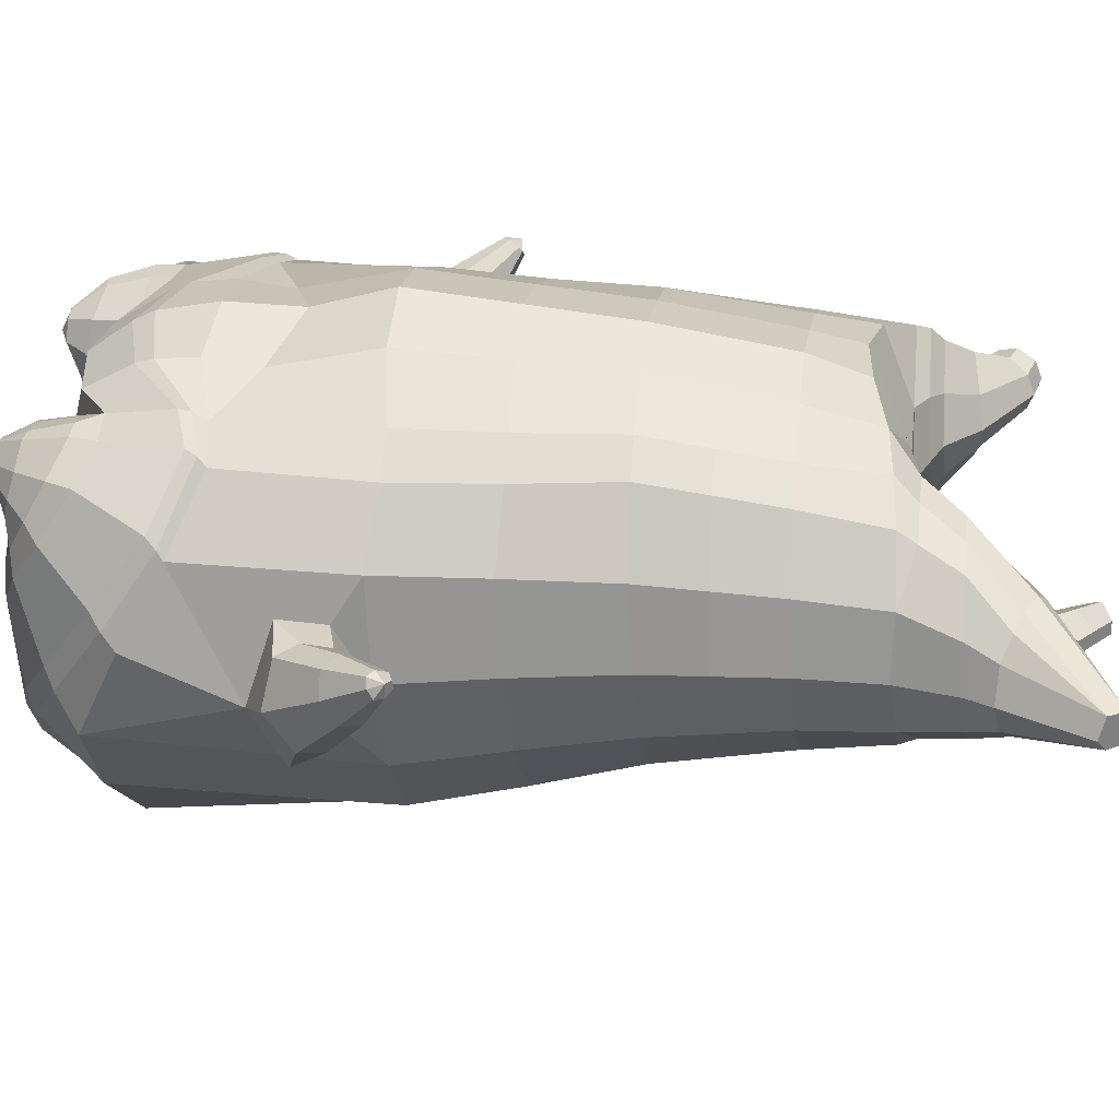
<metadata>
{"format":"obj","ext":"obj","renderer":"f3d","projection":"perspective","resolution":1024,"background":"white","views":[{"elev":34.5,"azim":97.7,"up":"+Z"}]}
</metadata>
<code>
o korok
v 0 -0.7546 0.3384
v 0 0.5991 0.3929
v -0.2329 -0.6596 0.3617
v -0.2624 0.6074 0.3464
v -0.3023 -0.6554 0.3505
v -0.3536 0.666 0.2975
v -0.39 -0.6773 0.3103
v -0.4419 0.6626 0.2041
v -0.4275 -0.735 0.2203
v -0.48 0.6599 0.1016
v -0.395 -0.7949 0.126
v -0.4419 0.6771 0.000467
v -0.3023 -0.846 0.019
v -0.3536 0.6937 -0.09146
v -0.2329 -0.8708 -0.05381
v -0.2624 0.6426 -0.1482
v -0 -0.9002 -0.2471
v -0 0.641 -0.1954
v 0 0.4816 0.4325
v -0.2452 0.486 0.3695
v -0.3246 0.4887 0.3324
v -0.4157 0.4966 0.2215
v -0.45 0.5059 0.09062
v -0.4157 0.5152 -0.04023
v -0.3246 0.5231 -0.1512
v -0.2452 0.5258 -0.1882
v -0 0.5303 -0.2513
v 0 0.2189 0.4712
v -0.2452 0.2239 0.4016
v -0.3182 0.227 0.3579
v -0.4157 0.2363 0.2268
v -0.45 0.2474 0.0722
v -0.4157 0.2584 -0.08239
v -0.3182 0.2677 -0.2135
v -0.2452 0.2708 -0.2572
v -0 0.2761 -0.3318
v 0 -0.2022 0.5064
v -0.2724 -0.1762 0.3978
v -0.3536 -0.1744 0.3444
v -0.4953 -0.1704 0.04252
v -0.3536 -0.1517 -0.3225
v -0.2724 -0.1478 -0.3736
v -0 -0.1348 -0.4519
v -0.1631 -0.7007 0.3141
v -0.09483 -0.7644 0.1807
v -0.1631 -0.8303 0.05539
v 0 -0.5088 0.4556
v -0.2724 -0.4723 0.3851
v -0.3536 -0.4583 0.3479
v -0.5225 -0.5883 0.08575
v -0.3986 -0.6756 -0.2941
v -0.3147 -0.6335 -0.4136
v -0 -0.5251 -0.5548
v 0 -0.6702 0.4048
v -0.2588 -0.5266 0.3968
v -0.3359 -0.4981 0.3698
v -0.4488 -0.5439 0.2694
v -0.4945 -0.6363 0.1453
v -0.4666 -0.7341 0.004235
v -0.3359 -0.82 -0.149
v -0.2588 -0.8511 -0.2435
v -0 -0.8607 -0.3976
v 0 -0.6286 0.4283
v -0.2656 -0.5008 0.3978
v -0.3447 -0.4759 0.3634
v -0.4604 -0.5241 0.2514
v -0.5122 -0.6149 0.1178
v -0.4824 -0.716 -0.03414
v -0.3447 -0.8003 -0.1951
v -0.2656 -0.8255 -0.2927
v -0 -0.8247 -0.4404
v -0.278 -0.7923 0.3269
v -0.3183 -0.798 0.288
v -0.334 -0.8107 0.2421
v -0.3183 -0.824 0.1951
v -0.278 -0.8311 0.1542
v -0.1725 -0.8298 0.1781
v -0.1725 -0.7965 0.2994
v -0.1548 -0.8121 0.2385
v -0.2704 -0.8524 0.2705
v -0.2814 -0.8513 0.2474
v -0.2704 -0.8504 0.2227
v -0.2392 -0.8492 0.2029
v -0.1766 -0.852 0.2462
v -0.2977 -0.7042 0.3513
v -0.2977 -0.8411 0.08834
v -0.3605 -0.8066 0.1627
v -0.3845 -0.7684 0.2342
v -0.1631 -0.8236 0.09801
v -0.3605 -0.7318 0.3027
v -0.1631 -0.7299 0.3088
v -0.1214 -0.7748 0.2014
v -0.201 -0.7926 0.3135
v -0.2486 -0.7896 0.3263
v -0.201 -0.8327 0.1662
v -0.2486 -0.8339 0.1556
v -0.2017 -0.8524 0.2799
v -0.2298 -0.8521 0.2883
v -0.2155 -0.8701 0.2486
v -0.2017 -0.8501 0.2143
v -0.2511 -0.7075 0.3505
v -0.2037 -0.7117 0.3336
v -0.2037 -0.8376 0.07322
v -0.2511 -0.8469 0.06948
v -0.1165 -0.7348 0.3331
v -0.1362 0.5851 0.3777
v -0.1226 0.4834 0.406
v -0.1226 0.2209 0.4439
v -0.1362 -0.1995 0.4678
v -0.1362 -0.5163 0.4236
v -0.1294 -0.6323 0.3989
v -0.1328 -0.5977 0.4136
v -0.1165 -0.8955 -0.1675
v -0.1362 0.625 -0.1823
v -0.1226 0.5284 -0.2248
v -0.1226 0.2738 -0.2995
v -0.1362 -0.1408 -0.4167
v -0.1573 -0.5544 -0.5149
v -0.1294 -0.8558 -0.3409
v -0.1328 -0.823 -0.3864
v -0.5281 -0.3778 2.2e-05
v -0.6275 -0.3256 0.07077
v -0.5424 -0.1674 0.08519
v -0.6319 -0.271 -0.002285
v -0.6135 -0.2236 -0.008913
v -0.558 -0.2709 0.1626
v -0.5833 -0.3116 0.1492
v -0.7009 -0.183 0.1144
v -0.6792 -0.1493 0.103
v -0.693 -0.2141 0.1541
v -0.6185 -0.1335 0.1491
v -0.6271 -0.1917 0.1997
v -0.6591 -0.2168 0.1919
v -0.7314 -0.1193 0.1954
v -0.7208 -0.1039 0.1905
v -0.7263 -0.1297 0.2111
v -0.695 -0.09638 0.2086
v -0.6994 -0.121 0.2291
v -0.7144 -0.1329 0.2263
v -0.7221 -0.1014 0.2214
v -0.5831 -0.1844 0.01897
v -0.6491 -0.1344 0.1189
v -0.7013 -0.09271 0.1986
v -0.4727 -0.2412 0.1405
v -0.5406 -0.2208 0.1456
v -0.615 -0.1625 0.1824
v -0.6895 -0.1021 0.2198
v -0.4959 -0.3284 0.1602
v -0.1362 -0.4089 0.4128
v 0 -0.3588 0.4555
v -0.4646 -0.5123 0.2344
v -0.4557 -0.1867 0.2314
v -0.5302 -0.3105 -0.1167
v -0.4901 -0.2196 -0.066
v -0.4631 -0.1552 -0.1482
v -0.5092 -0.6726 -0.1016
v 0.2329 -0.6596 0.3617
v 0.2474 0.6439 0.3621
v 0.3023 -0.6554 0.3505
v 0.3386 0.6546 0.3167
v 0.39 -0.6773 0.3103
v 0.4293 0.6639 0.2216
v 0.4275 -0.735 0.2203
v 0.4614 0.6624 0.1018
v 0.395 -0.7949 0.126
v 0.3023 -0.846 0.019
v 0.3386 0.6852 -0.1121
v 0.2329 -0.8708 -0.05381
v 0.2474 0.6809 -0.1585
v 0.2452 0.486 0.3695
v 0.3246 0.4887 0.3324
v 0.4157 0.4966 0.2215
v 0.45 0.5059 0.09062
v 0.4157 0.5152 -0.04023
v 0.3246 0.5231 -0.1512
v 0.2452 0.5258 -0.1882
v 0.2452 0.2239 0.4016
v 0.3182 0.227 0.3579
v 0.4157 0.2363 0.2268
v 0.45 0.2474 0.0722
v 0.4157 0.2584 -0.08239
v 0.3182 0.2677 -0.2135
v 0.2452 0.2708 -0.2572
v 0.2724 -0.1762 0.3978
v 0.3536 -0.1744 0.3444
v 0.4953 -0.1704 0.04252
v 0.3536 -0.1517 -0.3225
v 0.2724 -0.1478 -0.3736
v 0.1631 -0.7007 0.3141
v 0.09482 -0.7644 0.1807
v 0.1631 -0.8303 0.05539
v 0.2724 -0.4723 0.3851
v 0.3536 -0.4583 0.3479
v 0.5225 -0.5883 0.08575
v 0.3986 -0.6756 -0.2941
v 0.3147 -0.6335 -0.4136
v 0.2588 -0.5266 0.3968
v 0.3359 -0.4981 0.3698
v 0.4488 -0.5439 0.2694
v 0.4945 -0.6363 0.1453
v 0.4666 -0.7341 0.004234
v 0.3359 -0.82 -0.149
v 0.2588 -0.8511 -0.2435
v 0.2656 -0.5008 0.3978
v 0.3447 -0.4759 0.3634
v 0.4604 -0.5241 0.2514
v 0.5122 -0.6149 0.1178
v 0.4824 -0.716 -0.03414
v 0.3447 -0.8003 -0.1951
v 0.2656 -0.8255 -0.2927
v 0.278 -0.7923 0.3269
v 0.3183 -0.798 0.288
v 0.334 -0.8107 0.2421
v 0.3183 -0.824 0.1951
v 0.278 -0.8311 0.1542
v 0.1725 -0.8298 0.1782
v 0.1725 -0.7966 0.2994
v 0.1548 -0.8122 0.2385
v 0.2705 -0.8523 0.2705
v 0.2814 -0.8513 0.2474
v 0.2705 -0.8504 0.2227
v 0.2392 -0.8492 0.2029
v 0.1767 -0.8521 0.2462
v 0.2977 -0.7042 0.3512
v 0.2977 -0.8411 0.08834
v 0.3605 -0.8066 0.1627
v 0.3844 -0.7684 0.2342
v 0.1631 -0.8236 0.09801
v 0.3605 -0.7318 0.3027
v 0.1631 -0.7299 0.3088
v 0.1214 -0.7748 0.2014
v 0.201 -0.7926 0.3135
v 0.2486 -0.7896 0.3263
v 0.201 -0.8327 0.1662
v 0.2486 -0.8339 0.1556
v 0.2017 -0.8524 0.2799
v 0.2299 -0.8521 0.2883
v 0.2156 -0.8701 0.2486
v 0.2017 -0.8501 0.2143
v 0.2511 -0.7075 0.3505
v 0.2037 -0.7117 0.3336
v 0.2037 -0.8376 0.07322
v 0.2511 -0.8469 0.06948
v 0.1165 -0.7348 0.3331
v 0.1362 0.63 0.3809
v 0.1226 0.4834 0.406
v 0.1226 0.2209 0.4439
v 0.1362 -0.1995 0.4678
v 0.1362 -0.5163 0.4236
v 0.1294 -0.6323 0.3989
v 0.1328 -0.5977 0.4136
v 0.1165 -0.8955 -0.1675
v 0.1362 0.6699 -0.1791
v 0.1226 0.5284 -0.2248
v 0.1226 0.2738 -0.2995
v 0.1362 -0.1408 -0.4167
v 0.1573 -0.5544 -0.5149
v 0.1294 -0.8558 -0.3409
v 0.1328 -0.823 -0.3864
v 0.5281 -0.3778 2.2e-05
v 0.6275 -0.3256 0.07077
v 0.5424 -0.1674 0.08519
v 0.6319 -0.271 -0.002285
v 0.6135 -0.2236 -0.008914
v 0.558 -0.2709 0.1626
v 0.5833 -0.3116 0.1492
v 0.7009 -0.183 0.1144
v 0.6792 -0.1493 0.103
v 0.693 -0.2141 0.1541
v 0.6185 -0.1335 0.1491
v 0.6271 -0.1917 0.1997
v 0.6591 -0.2168 0.1919
v 0.7314 -0.1193 0.1954
v 0.7208 -0.1039 0.1905
v 0.7263 -0.1297 0.2111
v 0.695 -0.09638 0.2086
v 0.6994 -0.121 0.2291
v 0.7144 -0.1329 0.2263
v 0.7221 -0.1014 0.2214
v 0.5831 -0.1844 0.01897
v 0.6491 -0.1344 0.1189
v 0.7013 -0.09271 0.1986
v 0.4727 -0.2412 0.1405
v 0.5406 -0.2208 0.1456
v 0.615 -0.1625 0.1824
v 0.6895 -0.1021 0.2198
v 0.4959 -0.3284 0.1602
v 0.1362 -0.4089 0.4128
v 0.4646 -0.5123 0.2344
v 0.4557 -0.1867 0.2314
v 0.5302 -0.3105 -0.1167
v 0.4901 -0.2196 -0.066
v 0.4631 -0.1552 -0.1482
v 0.5092 -0.6726 -0.1016
v -0.2036 0.6879 -0.009846
v -0.1386 0.6799 0.103
v -0.2036 0.6718 0.2159
v 0.05122 0.6659 0.2995
v -0.01378 0.6729 0.2012
v -0.06378 0.6799 0.103
v -0.01378 0.6869 0.004761
v 0.05122 0.6939 -0.09348
v -0.4619 0.7138 0.1893
v -0.3736 0.7189 0.2593
v -0.495 0.7098 0.1051
v -0.4619 0.7257 0.02238
v -0.3736 0.7406 -0.04616
v -0.2986 0.7236 0.1929
v -0.2986 0.7359 0.02023
v -0.2586 0.7297 0.1066
v -0.4932 0.7624 0.1685
v -0.4067 0.774 0.22
v -0.5236 0.7613 0.1088
v -0.4932 0.7708 0.04982
v -0.4067 0.7896 0.000574
v -0.3469 0.7884 0.1659
v -0.3469 0.7962 0.05617
v -0.315 0.798 0.1114
v 0.3861 0.768 0.2726
v 0.3277 0.7663 0.2975
v 0.4642 0.7733 0.1981
v 0.4916 0.7796 0.1101
v 0.4642 0.7859 0.02216
v 0.3861 0.7912 -0.0524
v 0.3277 0.793 -0.07731
v 0.2591 0.7932 -0.08088
v 0.2591 0.766 0.3011
v 0.2015 0.7897 -0.03136
v 0.2015 0.7695 0.2516
v 0.1727 0.7746 0.1808
v 0.1547 0.7796 0.1101
v 0.1727 0.7846 0.03937
v 0.4556 0.8486 0.2171
v 0.4225 0.8628 0.2338
v 0.4898 0.8305 0.18
v 0.5153 0.828 0.1136
v 0.4898 0.8399 0.04811
v 0.4556 0.863 0.01397
v 0.4225 0.8795 -0.000505
v 0.3751 0.9017 -0.001167
v 0.3751 0.8847 0.2376
v 0.3425 0.9147 0.03086
v 0.3425 0.9021 0.2077
v 0.5729 0.9972 0.1588
v 0.5949 0.9854 0.1248
v 0.5729 1.002 0.09274
v 0.5572 1.029 0.1586
v 0.5409 1.039 0.1286
v 0.5572 1.033 0.09744
v -0.3636 0.7178 -0.0784
v -0.2586 0.712 0.003215
v -0.2586 0.6976 0.2063
v -0.3636 0.6918 0.288
v -0.4519 0.6881 0.199
v -0.488 0.6848 0.1034
v -0.1986 0.7048 0.1048
v -0.4519 0.7016 0.009098
v 0.1102 0.6938 0.2593
v 0.07219 0.6988 0.1888
v 0.3477 0.6911 0.2978
v 0.1872 0.7205 -0.1155
v 0.2716 0.7206 -0.1178
v 0.04844 0.7048 0.1048
v 0.07219 0.7108 0.02078
v 0.3477 0.7185 -0.08819
v 0.4293 0.6809 -0.01662
v 0.1102 0.7158 -0.04978
v 0.2716 0.6889 0.3273
v 0.1872 0.6891 0.325
v -0.5217 0.8068 0.149
v -0.4866 0.8408 0.1663
v -0.5379 0.7933 0.1111
v -0.5217 0.8121 0.07543
v -0.4866 0.8481 0.06311
v -0.4534 0.875 0.1526
v -0.4534 0.8801 0.08154
v -0.4413 0.8896 0.1179
v -0.5398 0.8209 0.15
v -0.5223 0.8549 0.1674
v -0.5479 0.8074 0.1121
v -0.5398 0.8262 0.07644
v -0.5223 0.8622 0.06411
v -0.5057 0.8891 0.1536
v -0.5057 0.8942 0.08254
v -0.4996 0.9037 0.1189
v 0.3261 0.9191 0.07566
v 0.2685 0.9952 0.161
v 0.2685 1 0.09031
v 0.3515 0.9594 0.1088
v 0.3515 0.9574 0.1369
v 0.291 1.013 0.1395
v 0.291 1.015 0.1141
v 0.2389 0.9788 0.113
v 0.2389 0.9772 0.1355
v 0.4349 0.9856 0.1248
v 0.2769 0.8845 0.1298
v 0.2769 0.8863 0.1055
v 0.3261 0.9128 0.164
v 0.297 0.9601 0.08301
v 0.321 0.9844 0.1382
v 0.321 0.9863 0.1113
v 0.2969 0.9544 0.1625
v 0.2582 0.9332 0.1092
v 0.2582 0.9316 0.1328
v 0 0.008361 0.4888
v -0.2588 0.02216 0.396
v -0.3359 0.0247 0.3474
v -0.4681 0.03669 0.05686
v -0.3359 0.05759 -0.2717
v -0.2588 0.06128 -0.3184
v -0 0.07067 -0.392
v -0.1294 0.0107 0.4559
v -0.1294 0.06645 -0.3594
v -0.433 0.02383 0.2289
v -0.4364 0.05039 -0.1157
v 0.2588 0.02216 0.396
v 0.3359 0.0247 0.3474
v 0.4681 0.03669 0.05686
v 0.3359 0.05759 -0.2717
v 0.2588 0.06128 -0.3184
v 0.1294 0.0107 0.4559
v 0.1294 0.06645 -0.3594
v 0.433 0.02383 0.2289
v 0.4364 0.05039 -0.1157
v 0 0.3502 0.4519
v -0.2452 0.355 0.3855
v -0.3214 0.3578 0.3451
v -0.4157 0.3665 0.2241
v -0.45 0.3766 0.08141
v -0.4157 0.3868 -0.06131
v -0.3214 0.3954 -0.1823
v -0.2452 0.3983 -0.2227
v -0 0.4032 -0.2915
v -0.1226 0.3522 0.4249
v -0.1226 0.4011 -0.2621
v 0.2452 0.355 0.3855
v 0.3214 0.3578 0.3451
v 0.4157 0.3665 0.2241
v 0.45 0.3766 0.08141
v 0.4157 0.3868 -0.06131
v 0.3214 0.3954 -0.1823
v 0.2452 0.3983 -0.2227
v 0.1226 0.3522 0.4249
v 0.1226 0.4011 -0.2621
f 107 106 4 20
f 20 4 6 21
f 21 6 8 22
f 22 8 10 23
f 23 10 12 24
f 24 12 14 25
f 25 14 16 26
f 115 114 18 27
f 435 115 27 433
f 431 25 26 432
f 430 24 25 431
f 429 23 24 430
f 428 22 23 429
f 427 21 22 428
f 426 20 21 427
f 434 107 20 426
f 412 108 29 406
f 406 29 30 407
f 407 30 31 414
f 414 31 32 408
f 408 32 33 415
f 415 33 34 409
f 409 34 35 410
f 413 116 36 411
f 118 117 43 53
f 51 41 42 52
f 156 155 41 51
f 40 144 152
f 48 38 39 49
f 110 149 48
f 76 96 83
f 112 110 48 64
f 64 48 49 65
f 65 49 151 66
f 66 151 50 67
f 67 50 156 68
f 68 156 51 69
f 69 51 52 70
f 120 118 53 71
f 113 119 62 17
f 13 60 61 15
f 11 59 60 13
f 9 58 59 11
f 7 57 58 9
f 5 56 57 7
f 3 55 56 5
f 105 111 55 3
f 119 120 71 62
f 60 69 70 61
f 59 68 69 60
f 58 67 68 59
f 57 66 67 58
f 56 65 66 57
f 55 64 65 56
f 111 112 64 55
f 72 73 80 98
f 95 77 100
f 88 87 75 74
f 85 90 73 72
f 78 93 97
f 92 91 78 79
f 87 86 76 75
f 89 92 79 77
f 90 88 74 73
f 100 84 99
f 94 72 98
f 73 74 81 80
f 103 89 77 95
f 74 75 82 81
f 101 85 72 94
f 75 76 83 82
f 79 78 97 84
f 86 104 96 76
f 77 79 84 100
f 91 102 93 78
f 3 5 85 101
f 98 80 99
f 80 81 99
f 81 82 99
f 82 83 99
f 84 97 99
f 17 1 105 3 44 45 46 15 113
f 7 9 88 90
f 46 45 92 89
f 11 13 86 87
f 45 44 91 92
f 13 15 104 86
f 5 7 90 85
f 9 11 87 88
f 15 46 89 103
f 44 3 102 91
f 97 98 99
f 83 100 99
f 101 102 3
f 103 104 15
f 103 95 96 104
f 83 96 95 100
f 94 98 97 93
f 93 102 101 94
f 54 63 112 111
f 1 54 111 105
f 63 47 110 112
f 47 150 149 110
f 405 28 108 412
f 425 19 107 434
f 19 2 106 107
f 61 70 120 119
f 15 61 119 113
f 70 52 118 120
f 52 42 117 118
f 410 35 116 413
f 432 26 115 435
f 26 16 114 115
f 154 153 125 141
f 121 148 127 122
f 144 40 123 145
f 124 125 153
f 126 127 148
f 122 127 133 130
f 146 131 137 147
f 141 125 129 142
f 125 124 128 129
f 145 123 131 146
f 127 126 132 133
f 124 122 130 128
f 137 143 135 140
f 133 132 138 139
f 128 130 136 134
f 130 133 139 136
f 142 129 135 143
f 129 128 134 135
f 135 134 140
f 138 147 137 140
f 139 138 140
f 134 136 140
f 136 139 140
f 131 142 143 137
f 123 141 142 131
f 40 154 141 123
f 126 145 146 132
f 132 146 147 138
f 151 121 50
f 40 155 154
f 153 121 122 124
f 148 144 145 126
f 48 149 109 38
f 149 150 37 109
f 151 152 144 148 121
f 49 39 152 151
f 121 153 154 155 156
f 50 121 156
f 246 170 158 245
f 170 171 160 158
f 171 172 162 160
f 172 173 164 162
f 173 174 366 164
f 174 175 167 366
f 175 176 169 167
f 254 27 18 253
f 444 433 27 254
f 441 442 176 175
f 440 441 175 174
f 439 440 174 173
f 438 439 173 172
f 437 438 172 171
f 436 437 171 170
f 443 436 170 246
f 421 416 177 247
f 416 417 178 177
f 417 423 179 178
f 423 418 180 179
f 418 424 181 180
f 424 419 182 181
f 419 420 183 182
f 422 411 36 255
f 257 53 43 256
f 195 196 188 187
f 294 195 187 293
f 186 290 283
f 192 193 185 184
f 249 192 288
f 215 222 235
f 251 204 192 249
f 204 205 193 192
f 205 206 289 193
f 206 207 194 289
f 207 208 294 194
f 208 209 195 294
f 209 210 196 195
f 259 71 53 257
f 252 17 62 258
f 166 168 203 202
f 165 166 202 201
f 163 165 201 200
f 161 163 200 199
f 159 161 199 198
f 157 159 198 197
f 244 157 197 250
f 258 62 71 259
f 202 203 210 209
f 201 202 209 208
f 200 201 208 207
f 199 200 207 206
f 198 199 206 205
f 197 198 205 204
f 250 197 204 251
f 211 237 219 212
f 234 239 216
f 227 213 214 226
f 224 211 212 229
f 217 236 232
f 231 218 217 230
f 226 214 215 225
f 228 216 218 231
f 229 212 213 227
f 239 238 223
f 233 237 211
f 212 219 220 213
f 242 234 216 228
f 213 220 221 214
f 240 233 211 224
f 214 221 222 215
f 218 223 236 217
f 225 215 235 243
f 216 239 223 218
f 230 217 232 241
f 157 240 224 159
f 237 238 219
f 219 238 220
f 220 238 221
f 221 238 222
f 223 238 236
f 17 252 168 191 190 189 157 244 1
f 161 229 227 163
f 191 228 231 190
f 165 226 225 166
f 190 231 230 189
f 166 225 243 168
f 159 224 229 161
f 163 227 226 165
f 168 242 228 191
f 189 230 241 157
f 236 238 237
f 222 238 239
f 240 157 241
f 242 168 243
f 242 243 235 234
f 222 239 234 235
f 233 232 236 237
f 232 233 240 241
f 54 250 251 63
f 1 244 250 54
f 63 251 249 47
f 47 249 288 150
f 405 421 247 28
f 425 443 246 19
f 19 246 245 2
f 203 258 259 210
f 168 252 258 203
f 210 259 257 196
f 196 257 256 188
f 420 422 255 183
f 442 444 254 176
f 176 254 253 169
f 292 280 264 291
f 260 261 266 287
f 283 284 262 186
f 263 291 264
f 265 287 266
f 261 269 272 266
f 285 286 276 270
f 280 281 268 264
f 264 268 267 263
f 284 285 270 262
f 266 272 271 265
f 263 267 269 261
f 276 279 274 282
f 272 278 277 271
f 267 273 275 269
f 269 275 278 272
f 281 282 274 268
f 268 274 273 267
f 274 279 273
f 277 279 276 286
f 278 279 277
f 273 279 275
f 275 279 278
f 270 276 282 281
f 262 270 281 280
f 186 262 280 292
f 265 271 285 284
f 271 277 286 285
f 289 194 260
f 186 292 293
f 291 263 261 260
f 287 265 284 283
f 192 184 248 288
f 288 248 37 150
f 289 260 287 283 290
f 193 289 290 185
f 260 294 293 292 291
f 194 294 260
f 302 18 114
f 351 350 307 309
f 359 358 329 330
f 308 310 318 316
f 353 352 308 304
f 355 354 303 305
f 356 351 309 310
f 357 355 305 306
f 354 353 304 303
f 352 356 310 308
f 350 357 306 307
f 314 313 372 373
f 309 307 315 317
f 307 306 314 315
f 305 303 311 313
f 310 309 317 318
f 304 308 316 312
f 306 305 313 314
f 303 304 312 311
f 328 332 386 342
f 360 162 321 319
f 362 361 326 325
f 363 359 330 331
f 364 363 331 332
f 366 365 324 323
f 361 367 328 326
f 367 364 332 328
f 369 368 320 327
f 162 164 322 321
f 368 360 319 320
f 365 362 325 324
f 358 369 327 329
f 164 366 323 322
f 398 343 347
f 325 326 340 339
f 327 320 334 341
f 320 319 333 334
f 326 328 342 340
f 319 321 335 333
f 329 327 341 343
f 321 322 336 335
f 330 329 343 398
f 322 323 337 336
f 323 324 338 337
f 391 392 388 393 394 387
f 324 325 339 338
f 336 337 346 345
f 404 402 387 394
f 337 338 346
f 338 339 346
f 342 386 349
f 339 340 349 346
f 341 334 344 347
f 334 333 344
f 340 342 349
f 333 335 344
f 343 341 347
f 335 336 345 344
f 14 12 357 350
f 297 296 356 352
f 8 6 353 354
f 12 10 355 357
f 296 295 351 356
f 10 8 354 355
f 6 297 352 353
f 295 14 350 351
f 298 245 369 358
f 167 169 362 365
f 158 160 360 368
f 245 158 368 369
f 302 301 364 367
f 253 302 367 361
f 366 167 365
f 301 300 363 364
f 300 299 359 363
f 169 253 361 362
f 160 162 360
f 299 298 358 359
f 376 374 382 384
f 311 312 371 370
f 316 318 377 375
f 317 315 374 376
f 315 314 373 374
f 313 311 370 372
f 318 317 376 377
f 312 316 375 371
f 374 373 381 382
f 372 370 378 380
f 377 376 384 385
f 371 375 383 379
f 373 372 380 381
f 370 371 379 378
f 375 377 385 383
f 379 383 385 384 382 381 380 378
f 401 399 388 392
f 400 390 389 401
f 402 400 391 387
f 403 397 396 404
f 399 403 393 388
f 386 395 348 349
f 398 347 348 395
f 332 331 386
f 389 390 398 395 386
f 396 397 386 331 398
f 331 330 398
f 386 397 403 399
f 393 403 404 394
f 398 390 400 402
f 391 400 401 392
f 389 386 399 401
f 396 398 402 404
f 2 245 298
f 2 298 106
f 298 299 106
f 4 106 297
f 297 6 4
f 296 297 299
f 296 299 300
f 106 299 297
f 296 300 301
f 16 14 295
f 295 296 301
f 302 253 18
f 295 301 114
f 301 302 114
f 114 16 295
f 344 345 346 349 348 347
f 188 256 422 420
f 37 248 421 405
f 256 43 411 422
f 187 188 420 419
f 293 187 419 424
f 186 293 424 418
f 290 186 418 423
f 185 290 423 417
f 184 185 417 416
f 248 184 416 421
f 42 410 413 117
f 37 405 412 109
f 117 413 411 43
f 41 409 410 42
f 155 415 409 41
f 40 408 415 155
f 152 414 408 40
f 39 407 414 152
f 38 406 407 39
f 109 412 406 38
f 183 255 444 442
f 28 247 443 425
f 247 177 436 443
f 177 178 437 436
f 178 179 438 437
f 179 180 439 438
f 180 181 440 439
f 181 182 441 440
f 182 183 442 441
f 255 36 433 444
f 35 432 435 116
f 28 425 434 108
f 108 434 426 29
f 29 426 427 30
f 30 427 428 31
f 31 428 429 32
f 32 429 430 33
f 33 430 431 34
f 34 431 432 35
f 116 435 433 36

</code>
